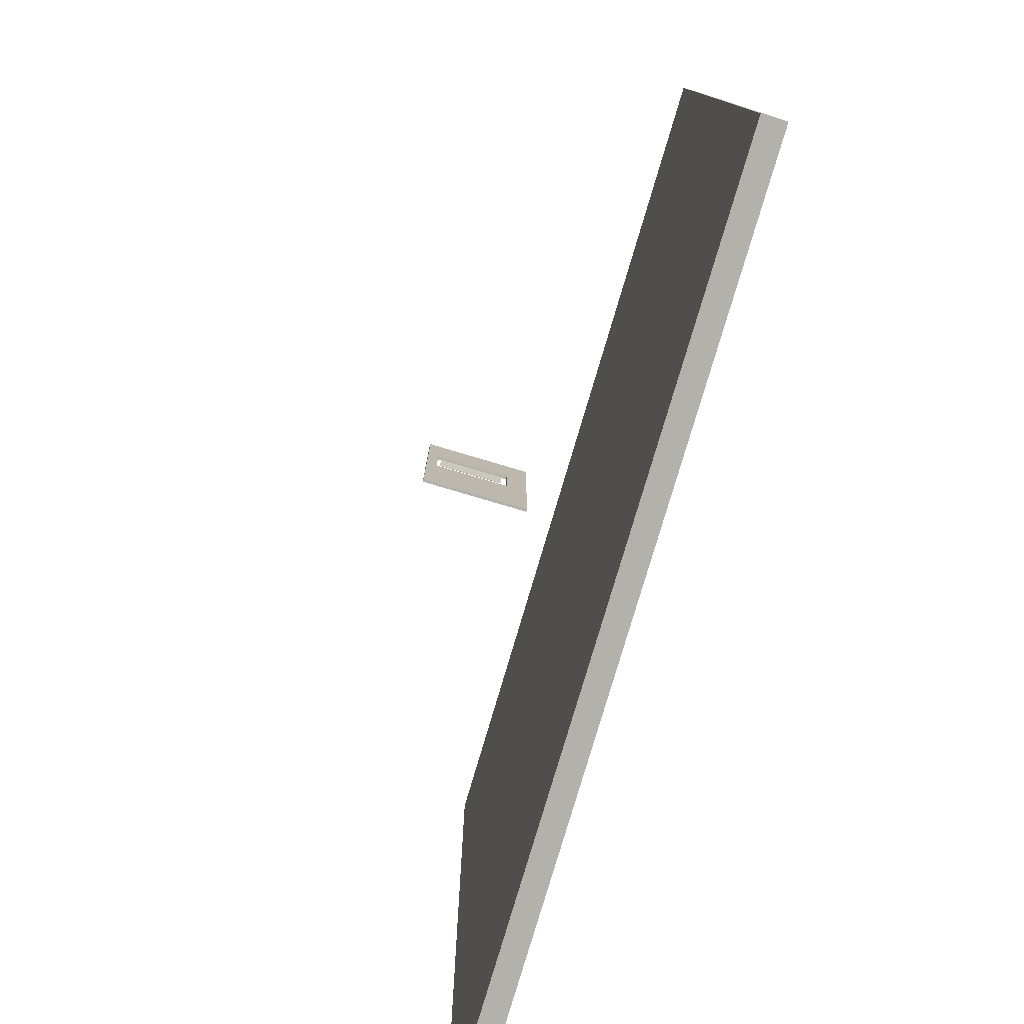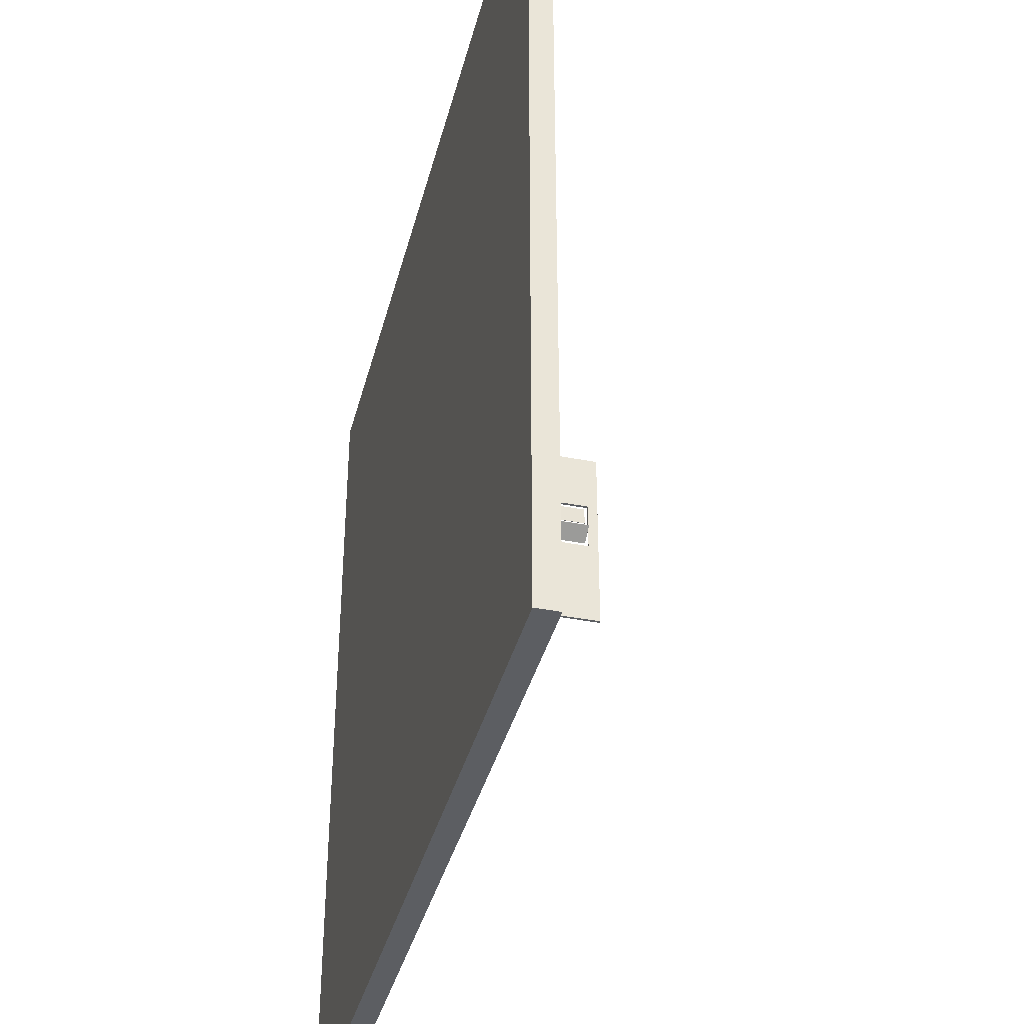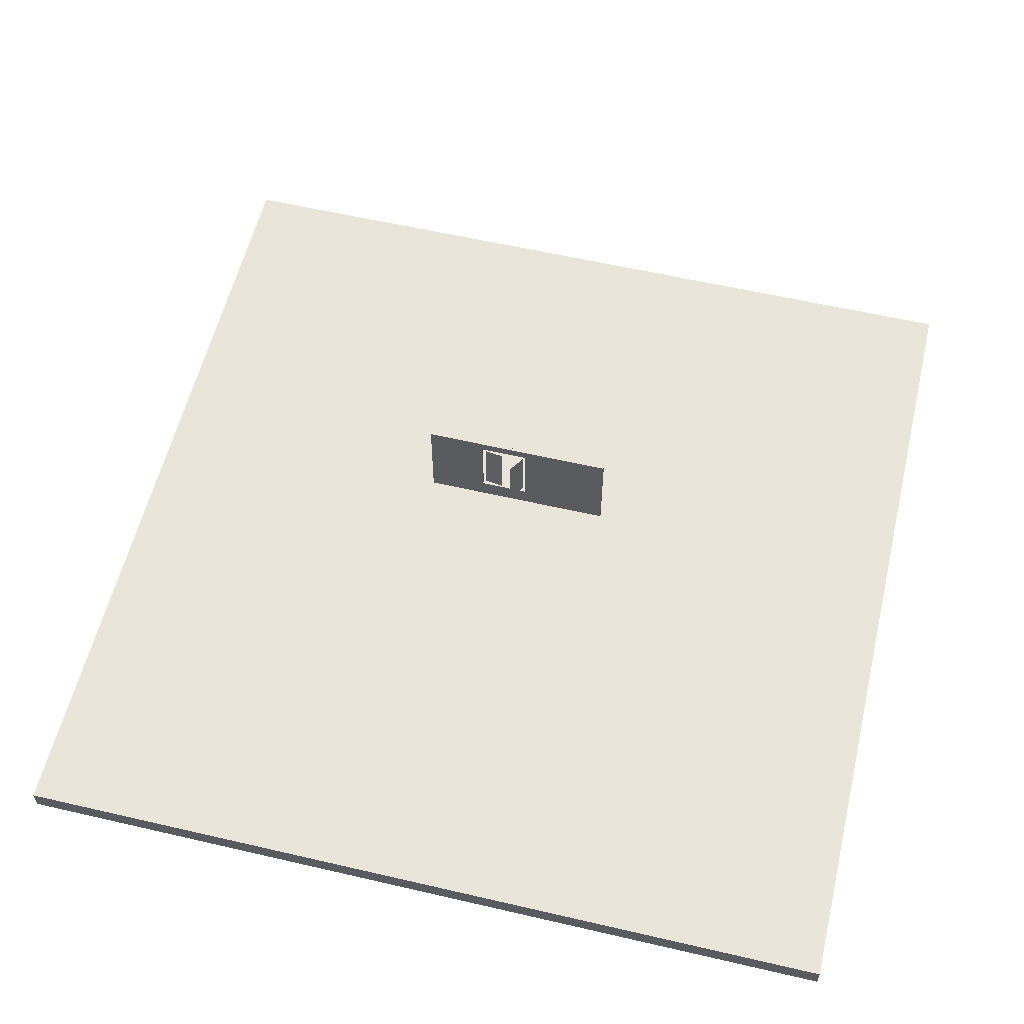
<metadata>
{"format":"obj","ext":"obj","renderer":"f3d","projection":"perspective","resolution":1024,"background":"white","views":[{"elev":-79.0,"azim":-106.5,"up":"+Z"},{"elev":-38.0,"azim":76.0,"up":"+Z"},{"elev":58.2,"azim":103.5,"up":"+Y"}]}
</metadata>
<code>
g default
v -9.568 -5.131 37.78
v -8.568 -5.131 37.78
v -9.568 -1.295 37.78
v -8.568 -1.295 37.78
v -9.568 2.542 37.78
v -8.568 2.542 37.78
v -9.568 6.378 37.78
v -8.568 6.378 37.78
v -9.568 10.21 37.78
v -8.568 10.21 37.78
v -9.568 14.05 37.78
v -8.568 14.05 37.78
v -9.568 17.89 37.78
v -8.568 17.89 37.78
v -9.568 21.72 37.78
v -8.568 21.72 37.78
v -9.568 25.56 37.78
v -8.568 25.56 37.78
v -9.568 29.4 37.78
v -8.568 29.4 37.78
v -9.568 33.23 37.78
v -8.568 33.23 37.78
v -9.568 33.23 34.01
v -8.568 33.23 34.01
v -9.568 33.23 30.23
v -8.568 33.23 30.23
v -9.568 33.23 26.45
v -8.568 33.23 26.45
v -9.568 33.23 22.67
v -8.568 33.23 22.67
v -9.568 33.23 18.89
v -8.568 33.23 18.89
v -9.568 33.23 15.11
v -8.568 33.23 15.11
v -9.568 33.23 11.34
v -8.568 33.23 11.34
v -9.568 33.23 7.557
v -8.568 33.23 7.557
v -9.568 33.23 3.778
v -8.568 33.23 3.778
v -9.568 33.23 -3e-06
v -8.568 33.23 -3e-06
v -9.568 33.23 -3.778
v -8.568 33.23 -3.778
v -9.568 33.23 -7.557
v -8.568 33.23 -7.557
v -9.568 33.23 -11.34
v -8.568 33.23 -11.34
v -9.568 33.23 -15.11
v -8.568 33.23 -15.11
v -9.568 33.23 -18.89
v -8.568 33.23 -18.89
v -9.568 33.23 -22.67
v -8.568 33.23 -22.67
v -9.568 33.23 -26.45
v -8.568 33.23 -26.45
v -9.568 33.23 -30.23
v -8.568 33.23 -30.23
v -9.568 33.23 -34.01
v -8.568 33.23 -34.01
v -9.568 33.23 -37.78
v -8.568 33.23 -37.78
v -9.568 29.4 -37.78
v -8.568 29.4 -37.78
v -9.568 25.56 -37.78
v -8.568 25.56 -37.78
v -9.568 21.72 -37.78
v -8.568 21.72 -37.78
v -9.568 17.89 -37.78
v -8.568 17.89 -37.78
v -9.568 14.05 -37.78
v -8.568 14.05 -37.78
v -9.568 10.21 -37.78
v -8.568 10.21 -37.78
v -9.568 6.378 -37.78
v -8.568 6.378 -37.78
v -9.568 2.542 -37.78
v -8.568 2.542 -37.78
v -9.568 -1.295 -37.78
v -8.568 -1.295 -37.78
v -9.568 -5.131 -37.78
v -8.568 -5.131 -37.78
v -9.568 -5.131 -34.01
v -8.568 -5.131 -34.01
v -9.568 -5.131 -30.23
v -8.568 -5.131 -30.23
v -9.568 -5.131 -26.45
v -8.568 -5.131 -26.45
v -9.568 -5.131 -22.67
v -8.568 -5.131 -22.67
v -9.568 -5.131 -18.89
v -8.568 -5.131 -18.89
v -9.568 -5.131 -15.11
v -8.568 -5.131 -15.11
v -9.568 -5.131 -11.34
v -8.568 -5.131 -11.34
v -9.568 -5.131 -7.557
v -8.568 -5.131 -7.557
v -9.568 -5.131 -3.778
v -8.568 -5.131 -3.778
v -9.568 -5.131 3e-06
v -8.568 -5.131 3e-06
v -9.568 -5.131 3.778
v -8.568 -5.131 3.778
v -9.568 -5.131 7.557
v -8.568 -5.131 7.557
v -9.568 -5.131 11.34
v -8.568 -5.131 11.34
v -9.568 -5.131 15.11
v -8.568 -5.131 15.11
v -9.568 -5.131 18.89
v -8.568 -5.131 18.89
v -9.568 -5.131 22.67
v -8.568 -5.131 22.67
v -9.568 -5.131 26.45
v -8.568 -5.131 26.45
v -9.568 -5.131 30.23
v -8.568 -5.131 30.23
v -9.568 -5.131 34.01
v -8.568 -5.131 34.01
v -8.568 -1.295 -34.01
v -8.568 -1.295 -30.23
v -8.568 -1.295 -26.45
v -8.568 -1.295 -22.67
v -8.568 -1.295 -18.89
v -8.568 -1.295 -15.11
v -8.568 -1.295 -11.34
v -8.568 -1.295 -7.557
v -8.568 -1.295 -3.778
v -8.568 -1.295 3e-06
v -8.568 -1.295 3.778
v -8.568 -1.295 7.557
v -8.568 -1.295 11.34
v -8.568 -1.295 15.11
v -8.568 -1.295 18.89
v -8.568 -1.295 22.67
v -8.568 -1.295 26.45
v -8.568 -1.295 30.23
v -8.568 -1.295 34.01
v -8.568 2.542 -34.01
v -8.568 2.542 -30.23
v -8.568 2.542 -26.45
v -8.568 2.542 -22.67
v -8.568 2.542 -18.89
v -8.568 2.542 -15.11
v -8.568 2.542 -11.34
v -8.568 2.542 -7.557
v -8.568 2.542 -3.778
v -8.568 2.542 3e-06
v -8.568 2.542 3.778
v -8.568 2.542 7.557
v -8.568 2.542 11.34
v -8.568 2.542 15.11
v -8.568 2.542 18.89
v -8.568 2.542 22.67
v -8.568 2.542 26.45
v -8.568 2.542 30.23
v -8.568 2.542 34.01
v -8.568 6.378 -34.01
v -8.568 6.378 -30.23
v -8.568 6.378 -26.45
v -8.568 6.378 -22.67
v -8.568 6.378 -18.89
v -8.568 6.378 -15.11
v -8.568 6.378 -11.34
v -8.568 6.378 -7.557
v -8.568 6.378 -3.778
v -9.568 21.72 15.11
v -9.568 29.4 -26.45
v -9.568 17.89 15.11
v -9.568 25.56 -22.67
v -8.568 6.378 15.11
v -8.568 6.378 18.89
v -8.568 6.378 22.67
v -8.568 6.378 26.45
v -8.568 6.378 30.23
v -8.568 6.378 34.01
v -8.568 10.21 -34.01
v -8.568 10.21 -30.23
v -8.568 10.21 -26.45
v -8.568 10.21 -22.67
v -8.568 10.21 -18.89
v -8.568 10.21 -15.11
v -8.568 10.21 -11.34
v -8.568 10.21 -7.557
v -8.568 10.21 -3.778
v -9.568 29.4 18.89
v -9.568 2.542 7.557
v -9.568 25.56 -26.45
v -9.568 2.542 11.34
v -8.568 10.21 15.11
v -8.568 10.21 18.89
v -8.568 10.21 22.67
v -8.568 10.21 26.45
v -8.568 10.21 30.23
v -8.568 10.21 34.01
v -8.568 14.05 -34.01
v -8.568 14.05 -30.23
v -8.568 14.05 -26.45
v -8.568 14.05 -22.67
v -8.568 14.05 -18.89
v -8.568 14.05 -15.11
v -8.568 14.05 -11.34
v -8.568 14.05 -7.557
v -8.568 14.05 -3.778
v -9.568 25.56 -11.34
v -9.568 25.56 34.01
v -9.568 29.4 -34.01
v -9.568 29.4 3.778
v -8.568 14.05 15.11
v -8.568 14.05 18.89
v -8.568 14.05 22.67
v -8.568 14.05 26.45
v -8.568 14.05 30.23
v -8.568 14.05 34.01
v -8.568 17.89 -34.01
v -8.568 17.89 -30.23
v -8.568 17.89 -26.45
v -8.568 17.89 -22.67
v -8.568 17.89 -18.89
v -8.568 17.89 -15.11
v -8.568 17.89 -11.34
v -8.568 17.89 -7.557
v -8.568 17.89 -3.778
v -9.568 2.542 3.778
v -9.568 29.4 -18.89
v -9.568 29.4 -22.67
v -9.568 2.542 3e-06
v -8.568 17.89 15.11
v -8.568 17.89 18.89
v -8.568 17.89 22.67
v -8.568 17.89 26.45
v -8.568 17.89 30.23
v -8.568 17.89 34.01
v -8.568 21.72 -34.01
v -8.568 21.72 -30.23
v -8.568 21.72 -26.45
v -8.568 21.72 -22.67
v -8.568 21.72 -18.89
v -8.568 21.72 -15.11
v -8.568 21.72 -11.34
v -8.568 21.72 -7.557
v -8.568 21.72 -3.778
v -9.568 25.56 18.89
v -9.568 29.4 26.45
v -9.568 29.4 22.67
v -9.568 25.56 30.23
v -8.568 21.72 15.11
v -8.568 21.72 18.89
v -8.568 21.72 22.67
v -8.568 21.72 26.45
v -8.568 21.72 30.23
v -8.568 21.72 34.01
v -8.568 25.56 -34.01
v -8.568 25.56 -30.23
v -8.568 25.56 -26.45
v -8.568 25.56 -22.67
v -8.568 25.56 -18.89
v -8.568 25.56 -15.11
v -8.568 25.56 -11.34
v -8.568 25.56 -7.557
v -8.568 25.56 -3.778
v -9.568 29.4 -3.778
v -9.568 25.56 -18.89
v -9.568 10.21 15.11
v -9.568 29.4 -11.34
v -8.568 25.56 15.11
v -8.568 25.56 18.89
v -8.568 25.56 22.67
v -8.568 25.56 26.45
v -8.568 25.56 30.23
v -8.568 25.56 34.01
v -8.568 29.4 -34.01
v -8.568 29.4 -30.23
v -8.568 29.4 -26.45
v -8.568 29.4 -22.67
v -8.568 29.4 -18.89
v -8.568 29.4 -15.11
v -8.568 29.4 -11.34
v -8.568 29.4 -7.557
v -8.568 29.4 -3.778
v -8.568 29.4 3e-06
v -8.568 29.4 3.778
v -8.568 29.4 7.557
v -8.568 29.4 11.34
v -8.568 29.4 15.11
v -8.568 29.4 18.89
v -8.568 29.4 22.67
v -8.568 29.4 26.45
v -8.568 29.4 30.23
v -8.568 29.4 34.01
v -9.568 -1.295 -34.01
v -9.568 -1.295 -30.23
v -9.568 -1.295 -26.45
v -9.568 -1.295 -22.67
v -9.568 -1.295 -18.89
v -9.568 -1.295 -15.11
v -9.568 -1.295 -11.34
v -9.568 -1.295 -7.557
v -9.568 -1.295 -3.778
v -9.568 -1.295 3e-06
v -9.568 -1.295 3.778
v -9.568 -1.295 7.557
v -9.568 -1.295 11.34
v -9.568 -1.295 15.11
v -9.568 -1.295 18.89
v -9.568 -1.295 22.67
v -9.568 -1.295 26.45
v -9.568 -1.295 30.23
v -9.568 -1.295 34.01
v -9.568 2.542 -34.01
v -9.568 2.542 -30.23
v -9.568 2.542 -26.45
v -9.568 2.542 -22.67
v -9.568 2.542 -18.89
v -9.568 2.542 -15.11
v -9.568 2.542 -11.34
v -9.568 2.542 -7.557
v -9.568 29.4 34.01
v -9.568 29.4 30.23
v -9.568 25.56 -34.01
v -9.568 29.4 7.557
v -9.568 29.4 3e-06
v -9.568 29.4 -7.557
v -9.568 2.542 18.89
v -9.568 2.542 22.67
v -9.568 2.542 26.45
v -9.568 2.542 30.23
v -9.568 2.542 34.01
v -9.568 6.378 -34.01
v -9.568 6.378 -30.23
v -9.568 6.378 -26.45
v -9.568 6.378 -22.67
v -9.568 6.378 -18.89
v -9.568 6.378 -15.11
v -9.568 6.378 -11.34
v -9.568 6.378 -7.557
v -9.568 6.378 -3.778
v -9.568 29.4 15.11
v -9.568 25.56 15.11
v -9.568 6.378 15.11
v -9.568 25.56 -7.557
v -9.568 29.4 -15.11
v -9.568 6.378 18.89
v -9.568 6.378 22.67
v -9.568 6.378 26.45
v -9.568 6.378 30.23
v -9.568 6.378 34.01
v -9.568 10.21 -34.01
v -9.568 10.21 -30.23
v -9.568 10.21 -26.45
v -9.568 10.21 -22.67
v -9.568 10.21 -18.89
v -9.568 10.21 -15.11
v -9.568 10.21 -11.34
v -9.568 10.21 -7.557
v -9.568 10.21 -3.778
v -9.568 25.56 -30.23
v -9.568 21.72 30.23
v -9.568 2.542 -3.778
v -9.568 14.05 15.11
v -9.568 29.4 -30.23
v -9.568 10.21 18.89
v -9.568 10.21 22.67
v -9.568 10.21 26.45
v -9.568 10.21 30.23
v -9.568 10.21 34.01
v -9.568 14.05 -34.01
v -9.568 14.05 -30.23
v -9.568 14.05 -26.45
v -9.568 14.05 -22.67
v -9.568 14.05 -18.89
v -9.568 14.05 -15.11
v -9.568 14.05 -11.34
v -9.568 14.05 -7.557
v -9.568 14.05 -3.778
v -9.568 25.56 -15.11
v -9.568 25.56 -3.778
v -9.568 2.542 15.11
v -9.568 21.72 26.45
v -9.568 25.56 26.45
v -9.568 14.05 18.89
v -9.568 14.05 22.67
v -9.568 14.05 26.45
v -9.568 14.05 30.23
v -9.568 14.05 34.01
v -9.568 17.89 -34.01
v -9.568 17.89 -30.23
v -9.568 17.89 -26.45
v -9.568 17.89 -22.67
v -9.568 17.89 -18.89
v -9.568 17.89 -15.11
v -9.568 17.89 -11.34
v -9.568 17.89 -7.557
v -9.568 17.89 -3.778
v -9.568 25.56 22.67
v -9.568 21.72 22.67
v -9.568 29.4 11.34
v -9.568 21.72 18.89
v -9.568 21.72 34.01
v -9.568 17.89 18.89
v -9.568 17.89 22.67
v -9.568 17.89 26.45
v -9.568 17.89 30.23
v -9.568 17.89 34.01
v -9.568 21.72 -34.01
v -9.568 21.72 -30.23
v -9.568 21.72 -26.45
v -9.568 21.72 -22.67
v -9.568 21.72 -18.89
v -9.568 21.72 -15.11
v -9.568 21.72 -11.34
v -9.568 21.72 -7.557
v -9.568 21.72 -3.778
g Wall
f 1 2 4 3
f 3 4 6 5
f 5 6 8 7
f 7 8 10 9
f 9 10 12 11
f 11 12 14 13
f 13 14 16 15
f 15 16 18 17
f 17 18 20 19
f 19 20 22 21
f 21 22 24 23
f 23 24 26 25
f 25 26 28 27
f 27 28 30 29
f 29 30 32 31
f 31 32 34 33
f 33 34 36 35
f 35 36 38 37
f 37 38 40 39
f 39 40 42 41
f 41 42 44 43
f 43 44 46 45
f 45 46 48 47
f 47 48 50 49
f 49 50 52 51
f 51 52 54 53
f 53 54 56 55
f 55 56 58 57
f 57 58 60 59
f 59 60 62 61
f 61 62 64 63
f 63 64 66 65
f 65 66 68 67
f 67 68 70 69
f 69 70 72 71
f 71 72 74 73
f 73 74 76 75
f 75 76 78 77
f 77 78 80 79
f 79 80 82 81
f 81 82 84 83
f 83 84 86 85
f 85 86 88 87
f 87 88 90 89
f 89 90 92 91
f 91 92 94 93
f 93 94 96 95
f 95 96 98 97
f 97 98 100 99
f 99 100 102 101
f 101 102 104 103
f 103 104 106 105
f 105 106 108 107
f 107 108 110 109
f 109 110 112 111
f 111 112 114 113
f 113 114 116 115
f 115 116 118 117
f 117 118 120 119
f 119 120 2 1
f 84 82 80 121
f 86 84 121 122
f 88 86 122 123
f 90 88 123 124
f 92 90 124 125
f 94 92 125 126
f 96 94 126 127
f 98 96 127 128
f 100 98 128 129
f 102 100 129 130
f 104 102 130 131
f 106 104 131 132
f 108 106 132 133
f 110 108 133 134
f 112 110 134 135
f 114 112 135 136
f 116 114 136 137
f 118 116 137 138
f 120 118 138 139
f 2 120 139 4
f 121 80 78 140
f 122 121 140 141
f 123 122 141 142
f 124 123 142 143
f 125 124 143 144
f 126 125 144 145
f 127 126 145 146
f 128 127 146 147
f 129 128 147 148
f 130 129 148 149
f 131 130 149 150
f 132 131 150 151
f 133 132 151 152
f 134 133 152 153
f 135 134 153 154
f 136 135 154 155
f 137 136 155 156
f 138 137 156 157
f 139 138 157 158
f 4 139 158 6
f 140 78 76 159
f 141 140 159 160
f 142 141 160 161
f 143 142 161 162
f 144 143 162 163
f 145 144 163 164
f 146 145 164 165
f 147 146 165 166
f 148 147 166 167
f 357 338 167 186
f 190 379 153 152
f 341 265 191 172
f 188 190 152 151
f 379 341 172 153
f 154 153 172 173
f 155 154 173 174
f 156 155 174 175
f 157 156 175 176
f 158 157 176 177
f 6 158 177 8
f 159 76 74 178
f 160 159 178 179
f 161 160 179 180
f 162 161 180 181
f 163 162 181 182
f 164 163 182 183
f 165 164 183 184
f 166 165 184 185
f 167 166 185 186
f 225 188 151 150
f 340 244 187 339
f 228 225 150 149
f 244 396 246 187
f 338 360 148 167
f 173 172 191 192
f 174 173 192 193
f 175 174 193 194
f 176 175 194 195
f 177 176 195 196
f 8 177 196 10
f 178 74 72 197
f 179 178 197 198
f 180 179 198 199
f 181 180 199 200
f 182 181 200 201
f 183 182 201 202
f 184 183 202 203
f 185 184 203 204
f 186 185 204 205
f 396 381 245 246
f 360 228 149 148
f 381 247 320 245
f 247 207 319 320
f 207 17 19 319
f 192 191 210 211
f 193 192 211 212
f 194 193 212 213
f 195 194 213 214
f 196 195 214 215
f 10 196 215 12
f 197 72 70 216
f 198 197 216 217
f 199 198 217 218
f 200 199 218 219
f 201 200 219 220
f 202 201 220 221
f 203 202 221 222
f 204 203 222 223
f 205 204 223 224
f 63 208 59 61
f 208 362 57 59
f 362 169 55 57
f 169 227 53 55
f 227 226 51 53
f 211 210 229 230
f 212 211 230 231
f 213 212 231 232
f 214 213 232 233
f 215 214 233 234
f 12 215 234 14
f 216 70 68 235
f 217 216 235 236
f 218 217 236 237
f 219 218 237 238
f 220 219 238 239
f 221 220 239 240
f 222 221 240 241
f 223 222 241 242
f 224 223 242 243
f 226 343 49 51
f 343 266 47 49
f 266 324 45 47
f 324 263 43 45
f 263 323 41 43
f 230 229 248 249
f 231 230 249 250
f 232 231 250 251
f 233 232 251 252
f 234 233 252 253
f 14 234 253 16
f 235 68 66 254
f 236 235 254 255
f 237 236 255 256
f 238 237 256 257
f 239 238 257 258
f 240 239 258 259
f 241 240 259 260
f 242 241 260 261
f 243 242 261 262
f 323 209 39 41
f 209 322 37 39
f 322 398 35 37
f 398 339 33 35
f 339 187 31 33
f 249 248 267 268
f 250 249 268 269
f 251 250 269 270
f 252 251 270 271
f 253 252 271 272
f 16 253 272 18
f 254 66 64 273
f 255 254 273 274
f 256 255 274 275
f 257 256 275 276
f 258 257 276 277
f 259 258 277 278
f 260 259 278 279
f 261 260 279 280
f 262 261 280 281
f 187 246 29 31
f 246 245 27 29
f 245 320 25 27
f 320 319 23 25
f 319 19 21 23
f 268 267 286 287
f 269 268 287 288
f 270 269 288 289
f 271 270 289 290
f 272 271 290 291
f 18 272 291 20
f 273 64 62 60
f 274 273 60 58
f 275 274 58 56
f 276 275 56 54
f 277 276 54 52
f 278 277 52 50
f 279 278 50 48
f 280 279 48 46
f 281 280 46 44
f 282 281 44 42
f 283 282 42 40
f 284 283 40 38
f 285 284 38 36
f 286 285 36 34
f 287 286 34 32
f 288 287 32 30
f 289 288 30 28
f 290 289 28 26
f 291 290 26 24
f 20 291 24 22
f 81 83 292 79
f 83 85 293 292
f 85 87 294 293
f 87 89 295 294
f 89 91 296 295
f 91 93 297 296
f 93 95 298 297
f 95 97 299 298
f 97 99 300 299
f 99 101 301 300
f 101 103 302 301
f 103 105 303 302
f 105 107 304 303
f 107 109 305 304
f 109 111 306 305
f 111 113 307 306
f 113 115 308 307
f 115 117 309 308
f 117 119 310 309
f 119 1 3 310
f 79 292 311 77
f 292 293 312 311
f 293 294 313 312
f 294 295 314 313
f 295 296 315 314
f 296 297 316 315
f 297 298 317 316
f 298 299 318 317
f 299 300 360 318
f 300 301 228 360
f 301 302 225 228
f 302 303 188 225
f 303 304 190 188
f 304 305 379 190
f 305 306 325 379
f 306 307 326 325
f 307 308 327 326
f 308 309 328 327
f 309 310 329 328
f 310 3 5 329
f 77 311 330 75
f 311 312 331 330
f 312 313 332 331
f 313 314 333 332
f 314 315 334 333
f 315 316 335 334
f 316 317 336 335
f 317 318 337 336
f 318 360 338 337
f 340 339 286 267
f 168 399 244 340
f 339 398 285 286
f 399 397 396 244
f 398 322 284 285
f 379 325 344 341
f 325 326 345 344
f 326 327 346 345
f 327 328 347 346
f 328 329 348 347
f 329 5 7 348
f 75 330 349 73
f 330 331 350 349
f 331 332 351 350
f 332 333 352 351
f 333 334 353 352
f 334 335 354 353
f 335 336 355 354
f 336 337 356 355
f 337 338 357 356
f 397 380 381 396
f 322 209 283 284
f 380 359 247 381
f 209 323 282 283
f 359 400 207 247
f 341 344 363 265
f 344 345 364 363
f 345 346 365 364
f 346 347 366 365
f 347 348 367 366
f 348 7 9 367
f 73 349 368 71
f 349 350 369 368
f 350 351 370 369
f 351 352 371 370
f 352 353 372 371
f 353 354 373 372
f 354 355 374 373
f 355 356 375 374
f 356 357 376 375
f 323 263 281 282
f 400 15 17 207
f 263 378 262 281
f 65 321 208 63
f 168 340 267 248
f 265 363 382 361
f 363 364 383 382
f 364 365 384 383
f 365 366 385 384
f 366 367 386 385
f 367 9 11 386
f 71 368 387 69
f 368 369 388 387
f 369 370 389 388
f 370 371 390 389
f 371 372 391 390
f 372 373 392 391
f 373 374 393 392
f 374 375 394 393
f 375 376 395 394
f 321 358 362 208
f 378 414 243 262
f 358 189 169 362
f 170 168 248 229
f 189 171 227 169
f 361 382 401 170
f 382 383 402 401
f 383 384 403 402
f 384 385 404 403
f 385 386 405 404
f 386 11 13 405
f 69 387 406 67
f 387 388 407 406
f 388 389 408 407
f 389 390 409 408
f 390 391 410 409
f 391 392 411 410
f 392 393 412 411
f 393 394 413 412
f 394 395 414 413
f 414 395 224 243
f 171 264 226 227
f 361 170 229 210
f 264 377 343 226
f 395 376 205 224
f 170 401 399 168
f 401 402 397 399
f 402 403 380 397
f 403 404 359 380
f 404 405 400 359
f 405 13 15 400
f 67 406 321 65
f 406 407 358 321
f 407 408 189 358
f 408 409 171 189
f 409 410 264 171
f 410 411 377 264
f 411 412 206 377
f 412 413 342 206
f 413 414 378 342
f 377 206 266 343
f 265 361 210 191
f 206 342 324 266
f 376 357 186 205
f 342 378 263 324
g default
v -166.2 -38.02 166.2
v 166.2 -38.02 166.2
v -166.2 -29.41 166.2
v 166.2 -29.41 166.2
v -166.2 -29.41 -166.2
v 166.2 -29.41 -166.2
v -166.2 -38.02 -166.2
v 166.2 -38.02 -166.2
g Floor
f 415 416 418 417
f 417 418 420 419
f 419 420 422 421
f 421 422 416 415
f 416 422 420 418
f 421 415 417 419
g default
v -9.059 4.508 13.68
v -8.909 4.508 13.7
v -9.059 28.02 13.68
v -8.909 28.02 13.7
v -8.142 28.02 6.319
v -7.992 28.02 6.338
v -8.142 4.508 6.319
v -7.992 4.508 6.338
g Glass1
f 423 424 426 425
f 425 426 428 427
f 427 428 430 429
f 429 430 424 423
f 424 430 428 426
f 429 423 425 427
g default
v -2.508 4.508 1.385
v -2.429 4.508 1.257
v -2.508 28.02 1.385
v -2.429 28.02 1.257
v -8.809 28.02 -2.537
v -8.729 28.02 -2.665
v -8.809 4.508 -2.537
v -8.729 4.508 -2.665
g Glass Window
f 431 432 434 433
f 433 434 436 435
f 435 436 438 437
f 437 438 432 431
f 432 438 436 434
f 437 431 433 435

</code>
